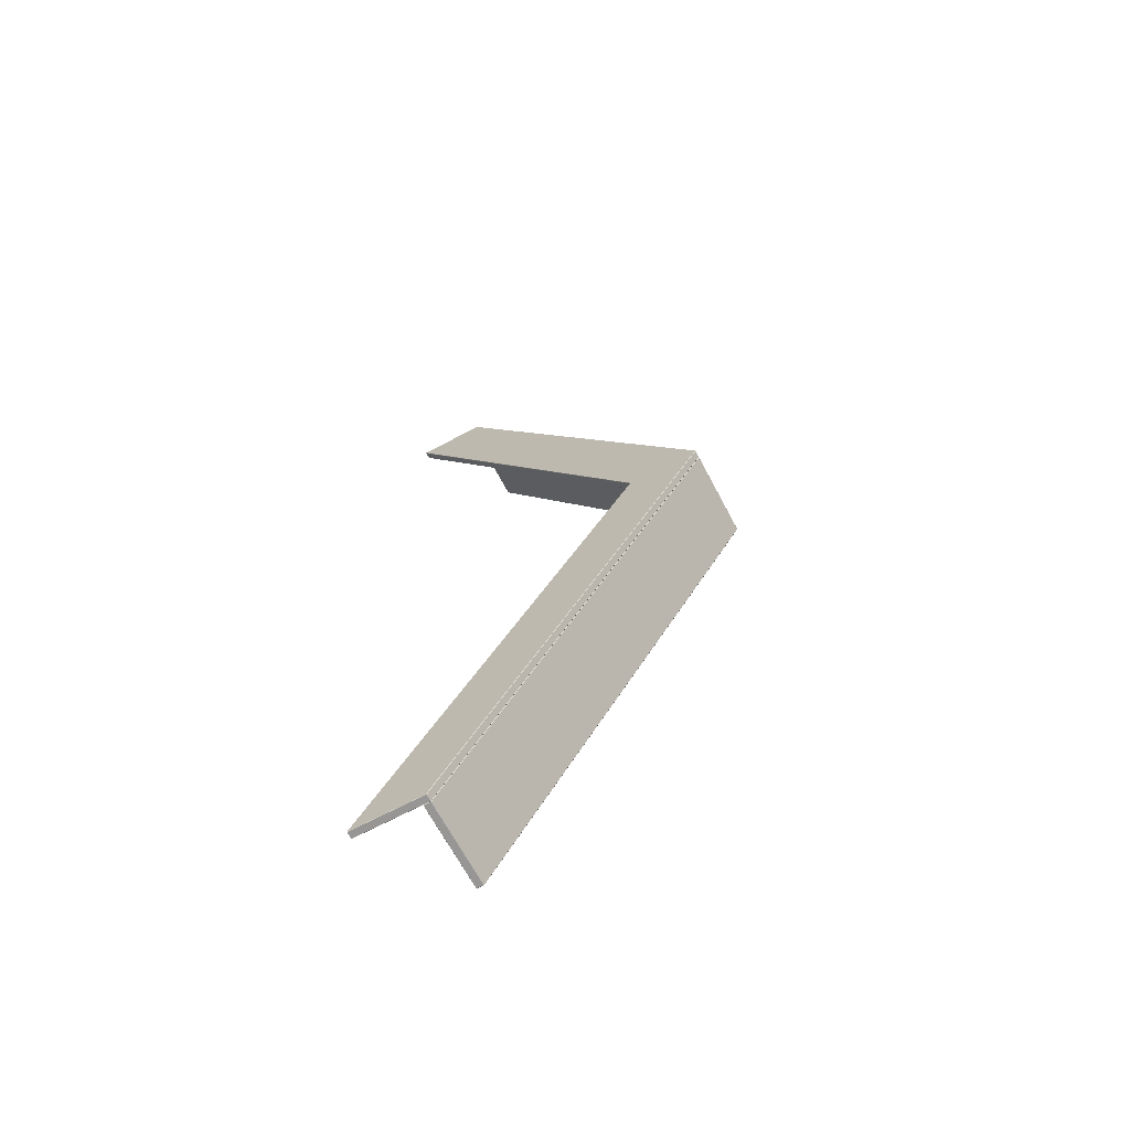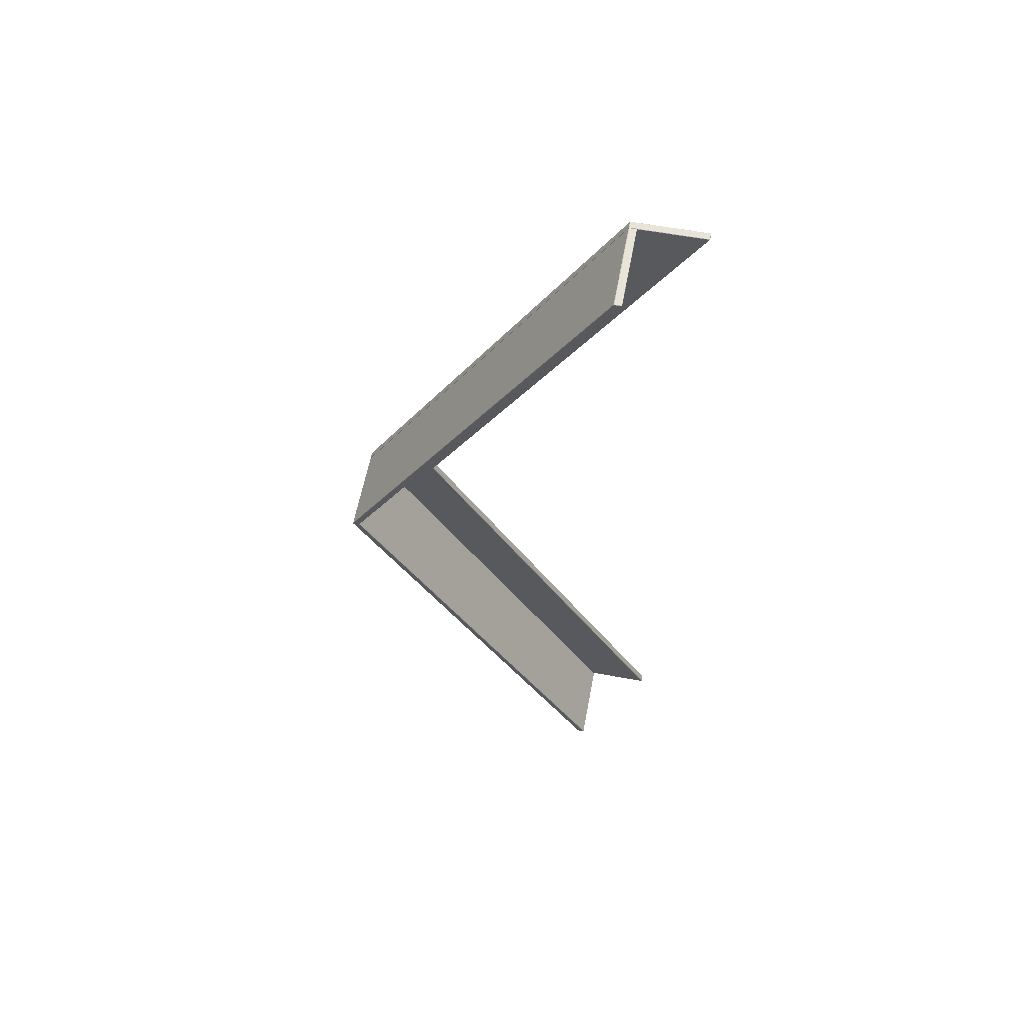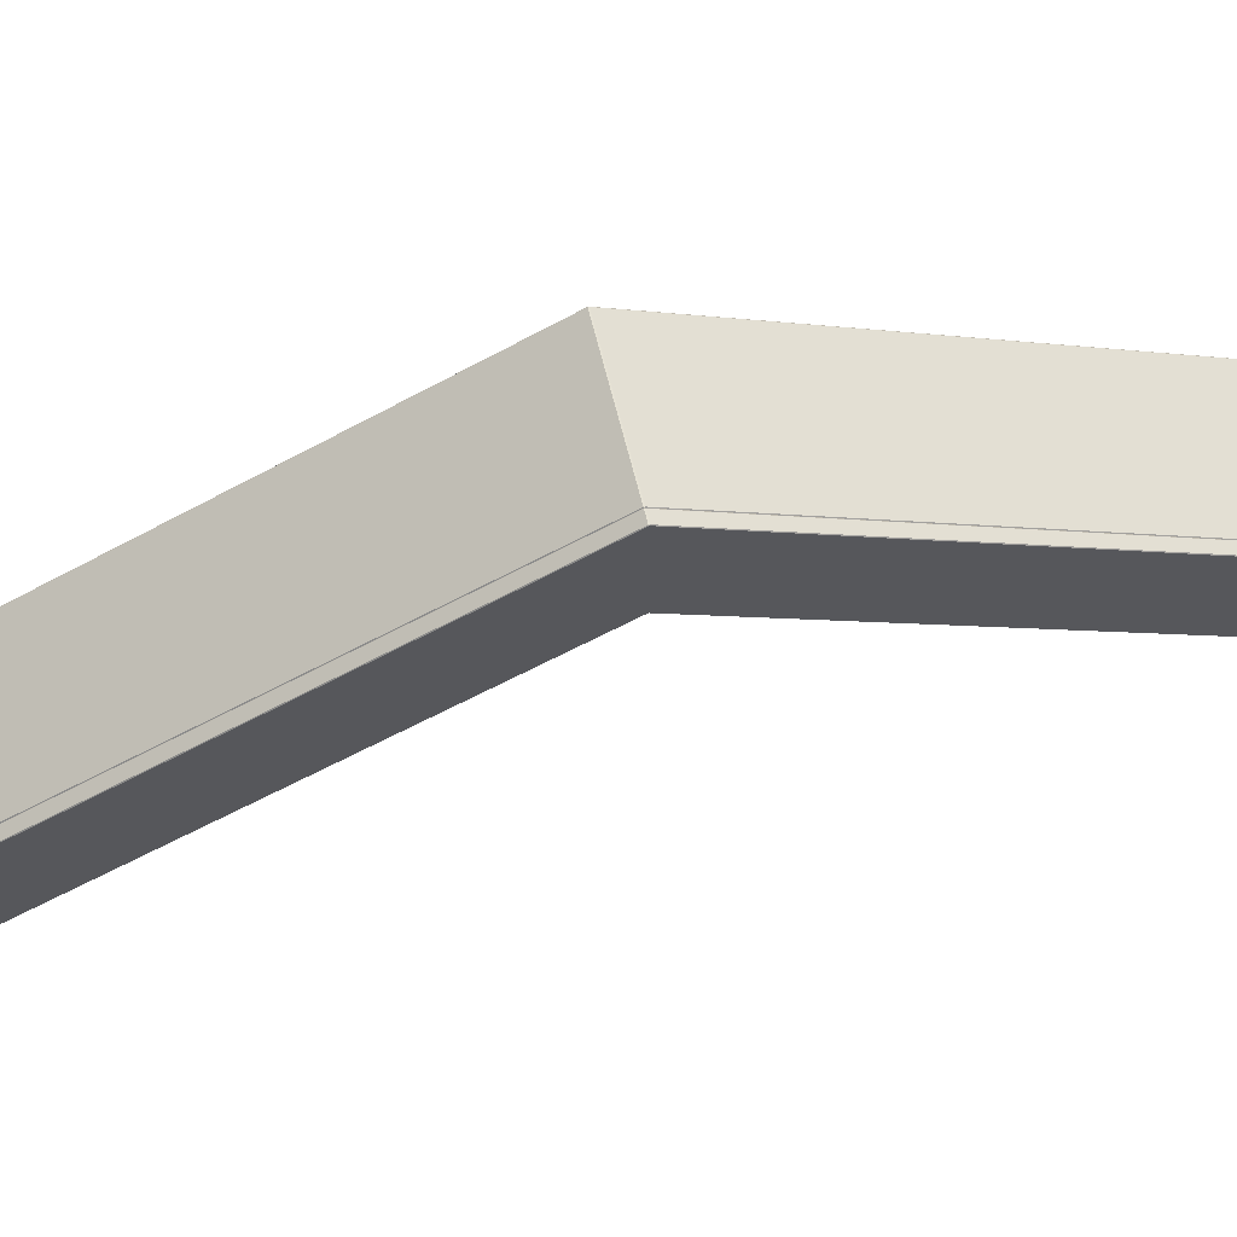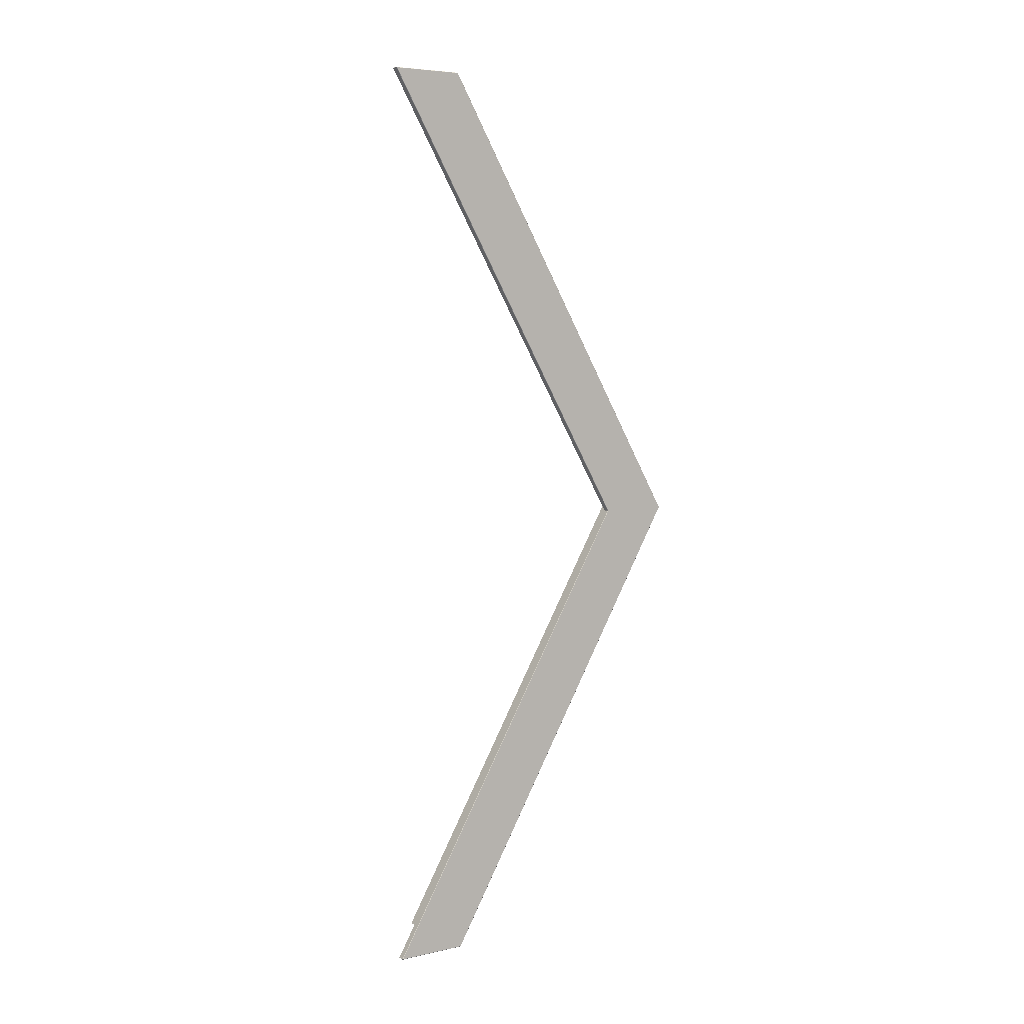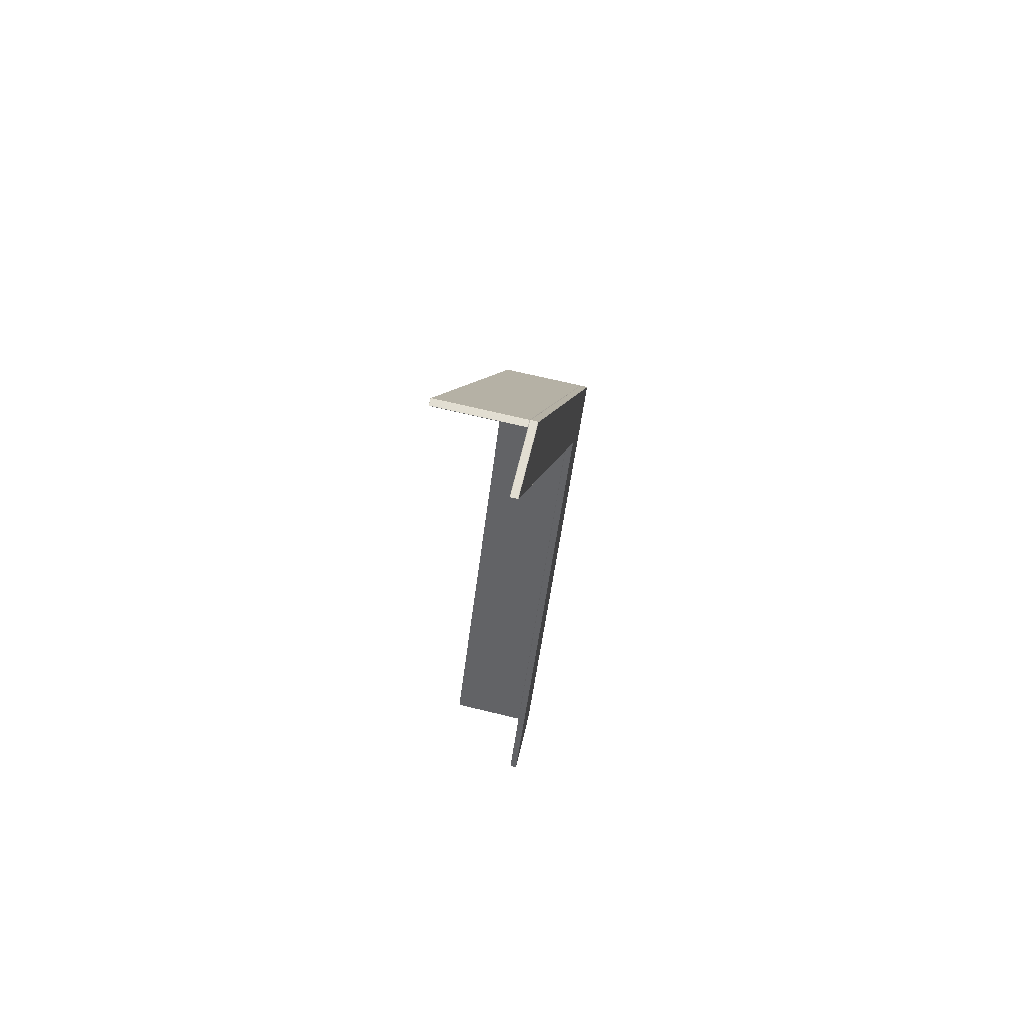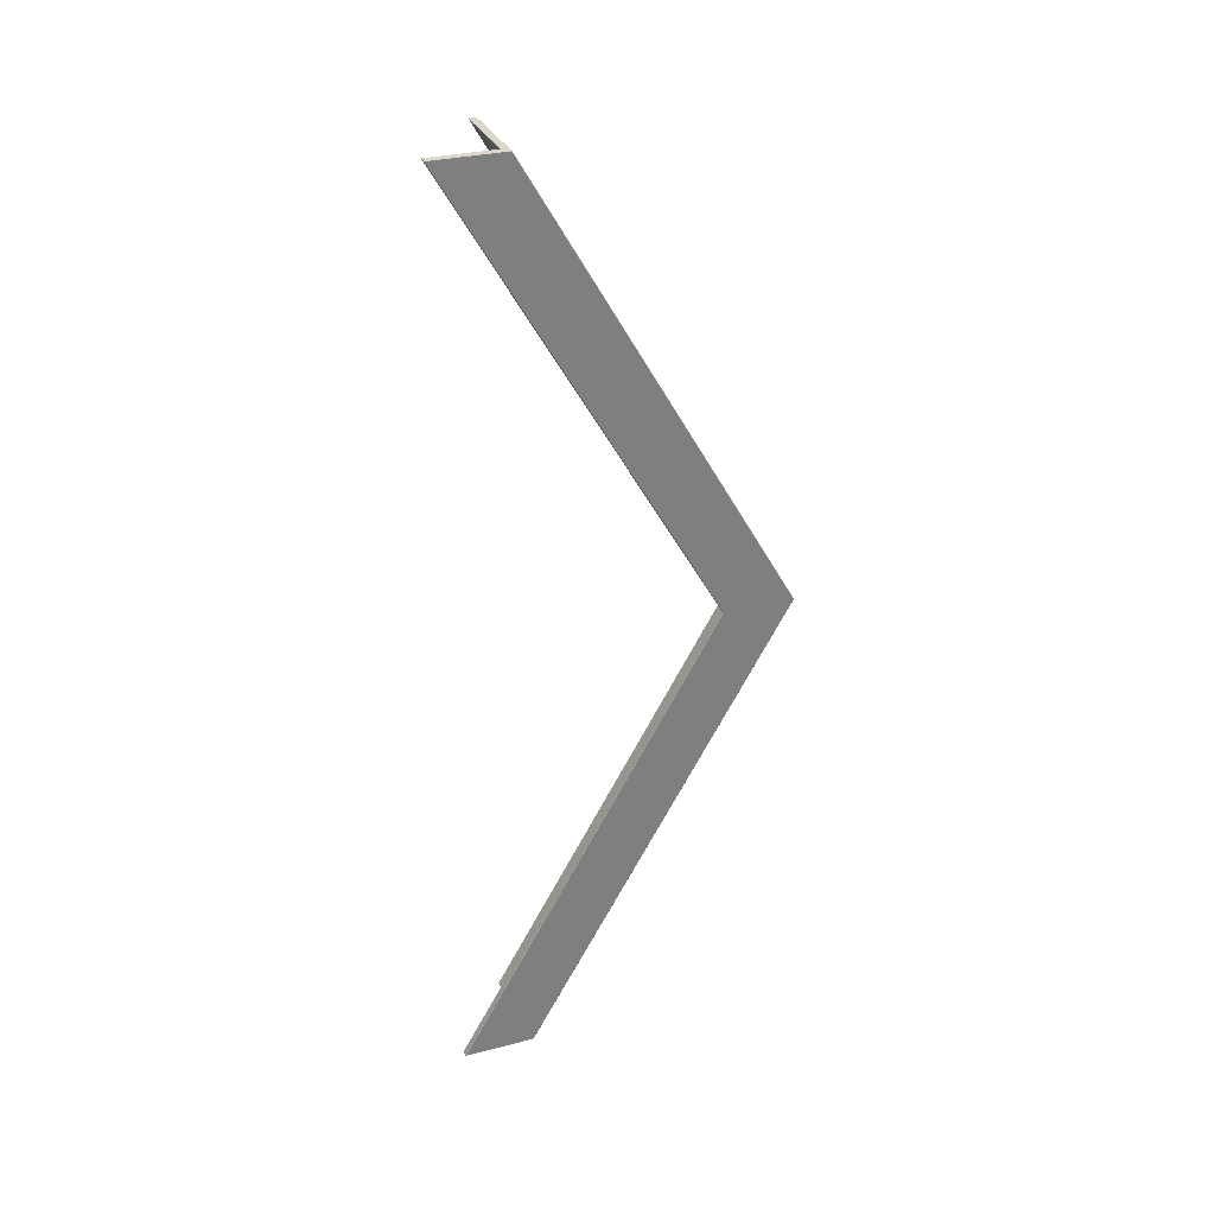
<metadata>
{"format":"obj","ext":"obj","renderer":"f3d","projection":"perspective","resolution":1024,"background":"white","views":[{"elev":-67.9,"azim":118.0,"up":"+Z"},{"elev":59.8,"azim":-79.3,"up":"+Z"},{"elev":64.0,"azim":76.2,"up":"+Y"},{"elev":6.0,"azim":56.5,"up":"+Z"},{"elev":68.0,"azim":13.7,"up":"+Z"},{"elev":30.6,"azim":69.5,"up":"+Z"}]}
</metadata>
<code>
o zadeldak_roof_side_small_2000
v -0.2296 0.9538 0.00087
v -0.2299 0.2373 1.242
v -0.000984 0.2373 1.242
v -0.00063 0.9538 0.00087
v 0.00137 0.9538 0.00087
v 0.001003 0.2373 1.242
v 0.01901 0.2373 1.242
v 0.01937 0.9538 0.00087
v 0.00037 0.9533 -0
v -0.00063 0.9338 0.00087
v 0.00037 0.9353 -0
v -0.2306 0.9533 -0
v -0.2296 0.9338 0.00087
v -0.2306 0.9353 -0
v 1.6e-05 0.2186 1.242
v -0.000984 0.2178 1.243
v -0.000984 0.2173 1.242
v -0.2299 0.2173 1.242
v -0.2299 0.2178 1.243
v -0.2309 0.2186 1.242
v -0.2309 0.2362 1.242
v -0.2299 0.2358 1.243
v -0.000984 0.2358 1.243
v 1.6e-05 0.2362 1.242
v 0.02037 0.7614 -0
v 0.01937 0.7599 0.00087
v 0.00137 0.7599 0.00087
v 0.00037 0.7614 -0
v 0.02037 0.9533 -0
v 0.00037 0.9533 -0
v 0.001003 0.04339 1.242
v 0.001003 0.04389 1.243
v 3e-06 0.04449 1.242
v 1.3e-05 0.2363 1.242
v 0.001003 0.2358 1.243
v 0.01901 0.2358 1.243
v 0.02 0.2363 1.242
v 0.02 0.04462 1.242
v 0.01901 0.04389 1.243
v 0.01901 0.04339 1.242
v -0.2296 0.9338 -0
v -0.00063 0.9338 -0
v 0.01937 0.9538 -0
v 0.00137 0.9538 -0
v -0.00063 0.9538 -0
v -0.2296 0.9538 -0
v 0.01937 0.7599 -0
v 0.00137 0.7599 -0
v -0.2296 0.9538 -0.00087
v -0.2299 0.2373 -1.242
v -0.000984 0.2373 -1.242
v -0.00063 0.9538 -0.00087
v 0.00137 0.9538 -0.00087
v 0.001003 0.2373 -1.242
v 0.01901 0.2373 -1.242
v 0.01937 0.9538 -0.00087
v -0.00063 0.9338 -0.00087
v -0.2296 0.9338 -0.00087
v 1.6e-05 0.2186 -1.242
v -0.000984 0.2178 -1.243
v -0.000984 0.2173 -1.242
v -0.2299 0.2173 -1.242
v -0.2299 0.2178 -1.243
v -0.2309 0.2186 -1.242
v -0.2309 0.2362 -1.242
v -0.2299 0.2358 -1.243
v -0.000984 0.2358 -1.243
v 1.6e-05 0.2362 -1.242
v 0.01937 0.7599 -0.00087
v 0.00137 0.7599 -0.00087
v 0.001003 0.04339 -1.242
v 0.001003 0.04389 -1.243
v 3e-06 0.04449 -1.242
v 1.3e-05 0.2363 -1.242
v 0.001003 0.2358 -1.243
v 0.01901 0.2358 -1.243
v 0.02 0.2363 -1.242
v 0.02 0.04462 -1.242
v 0.01901 0.04389 -1.243
v 0.01901 0.04339 -1.242
f 1 2 3 4
f 5 6 7 8
f 43 44 5 8
f 45 4 9
f 46 12 1
f 15 16 17
f 18 19 20
f 21 22 2
f 3 23 24
f 3 2 22 23
f 11 15 17
f 11 17 10
f 14 20 21 12
f 47 25 26
f 27 28 48
f 43 8 29
f 5 44 30
f 31 32 33
f 34 35 6
f 7 36 37
f 38 39 40
f 27 31 33
f 27 33 28
f 19 16 23 22
f 31 40 39 32
f 10 17 18 13
f 29 37 38 25
f 34 33 32 35
f 7 6 35 36
f 15 24 23 16
f 9 24 15 11
f 4 3 24 9
f 28 33 34 30
f 26 40 31 27
f 18 17 16 19
f 30 34 6 5
f 38 37 36 39
f 10 13 41 42
f 21 20 19 22
f 35 32 39 36
f 18 20 13
f 7 37 29 8
f 20 14 13
f 21 2 1 12
f 1 4 45 46
f 38 40 25
f 40 26 25
f 26 27 48 47
f 49 52 51 50
f 53 56 55 54
f 43 56 53 44
f 45 9 52
f 46 49 12
f 59 61 60
f 62 64 63
f 65 50 66
f 51 68 67
f 51 67 66 50
f 11 61 59
f 11 57 61
f 14 12 65 64
f 47 69 25
f 70 48 28
f 43 29 56
f 53 30 44
f 71 73 72
f 74 54 75
f 55 77 76
f 78 80 79
f 70 73 71
f 70 28 73
f 63 66 67 60
f 71 72 79 80
f 57 58 62 61
f 29 25 78 77
f 74 75 72 73
f 55 76 75 54
f 59 60 67 68
f 9 11 59 68
f 52 9 68 51
f 28 30 74 73
f 69 70 71 80
f 62 63 60 61
f 30 53 54 74
f 78 79 76 77
f 57 42 41 58
f 65 66 63 64
f 75 76 79 72
f 62 58 64
f 55 56 29 77
f 64 58 14
f 65 12 49 50
f 49 46 45 52
f 78 25 80
f 80 25 69
f 69 47 48 70

</code>
